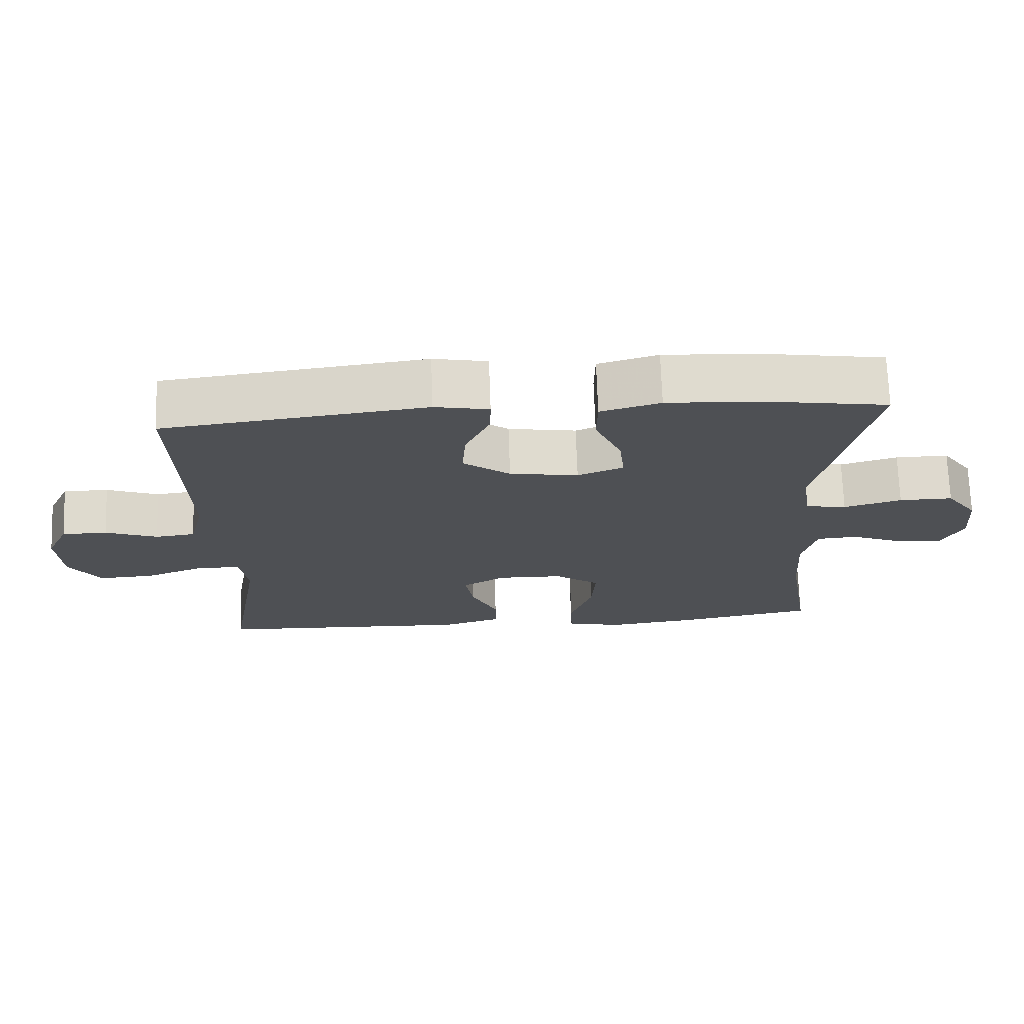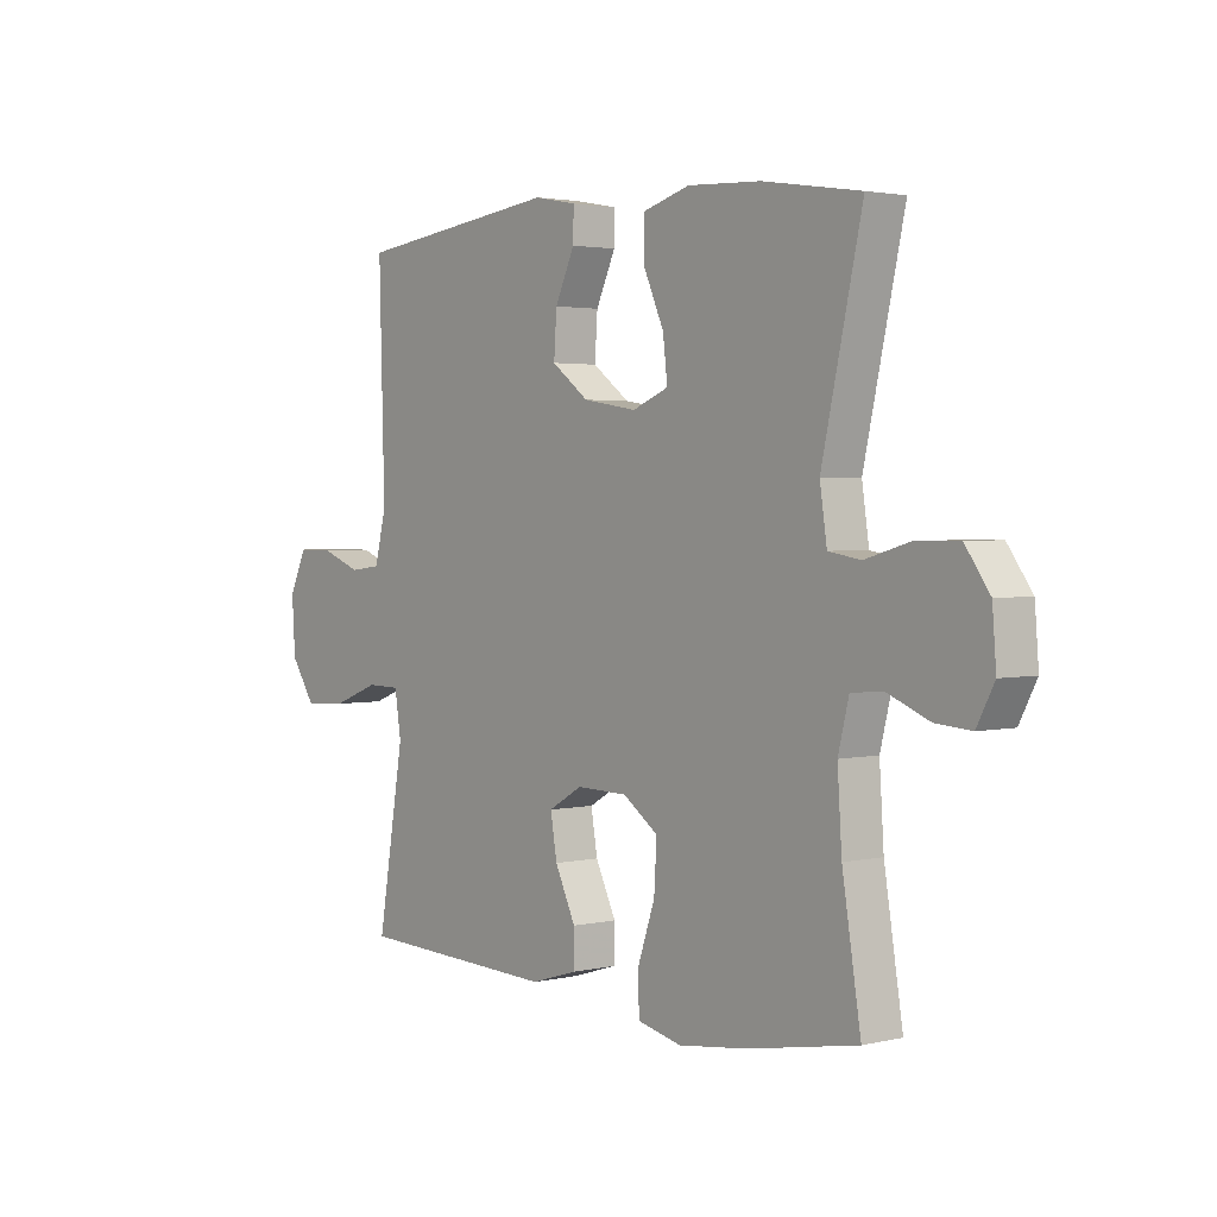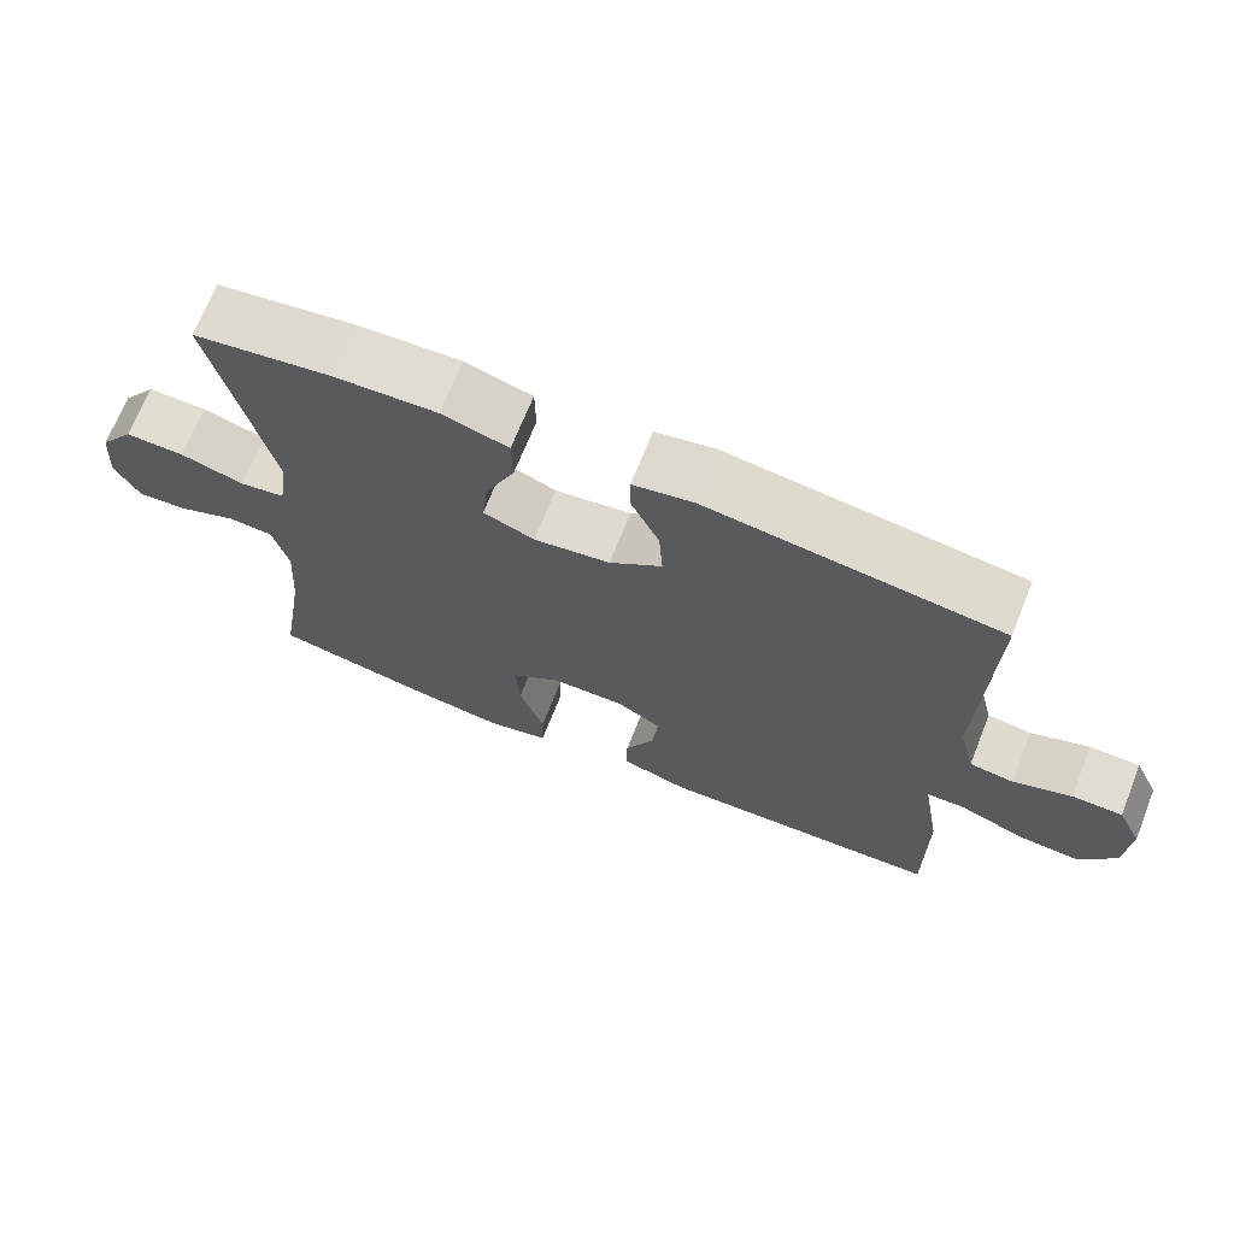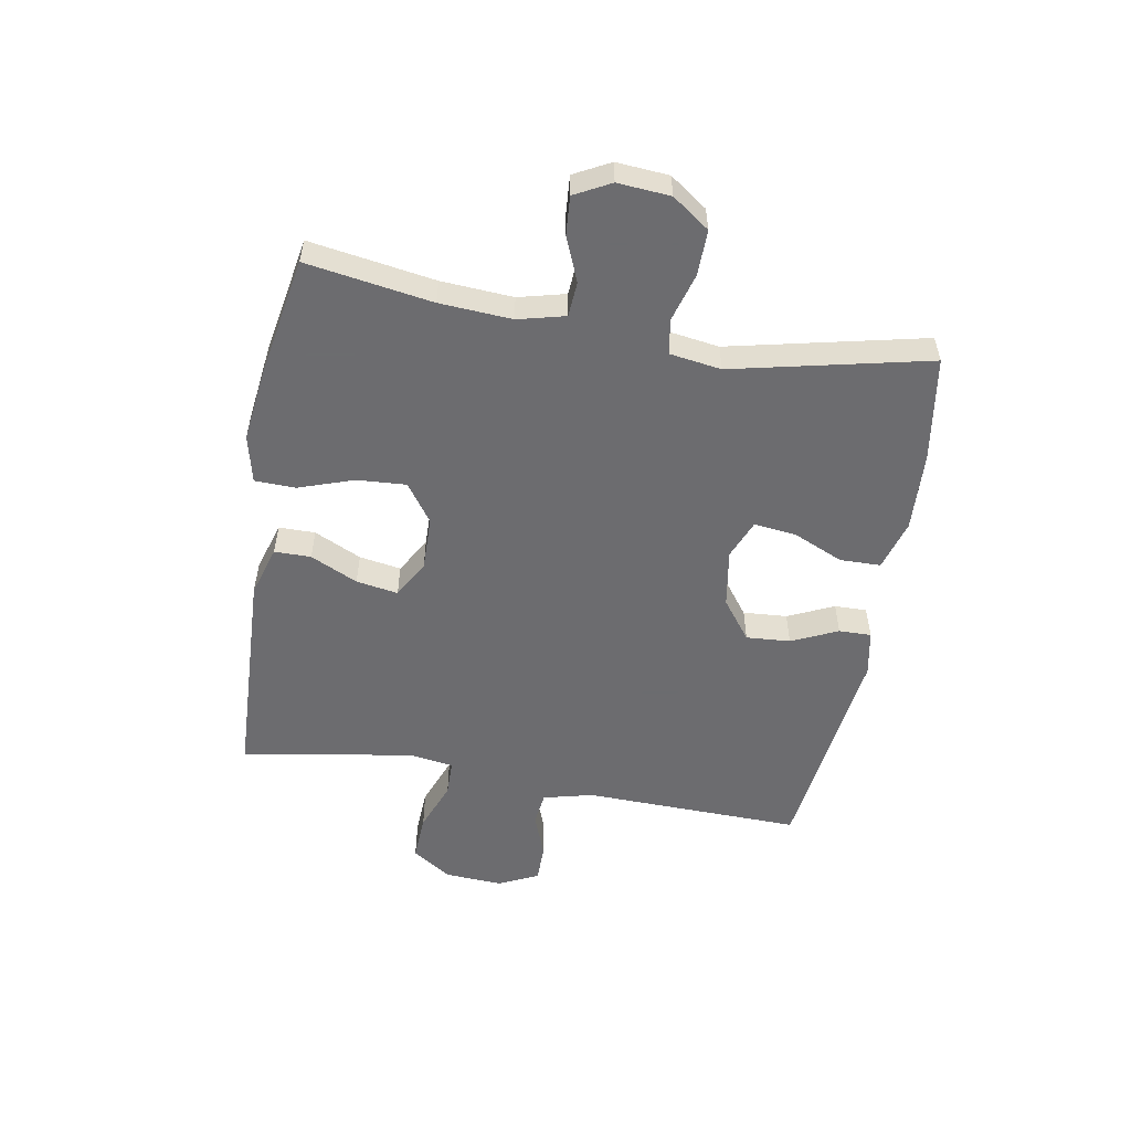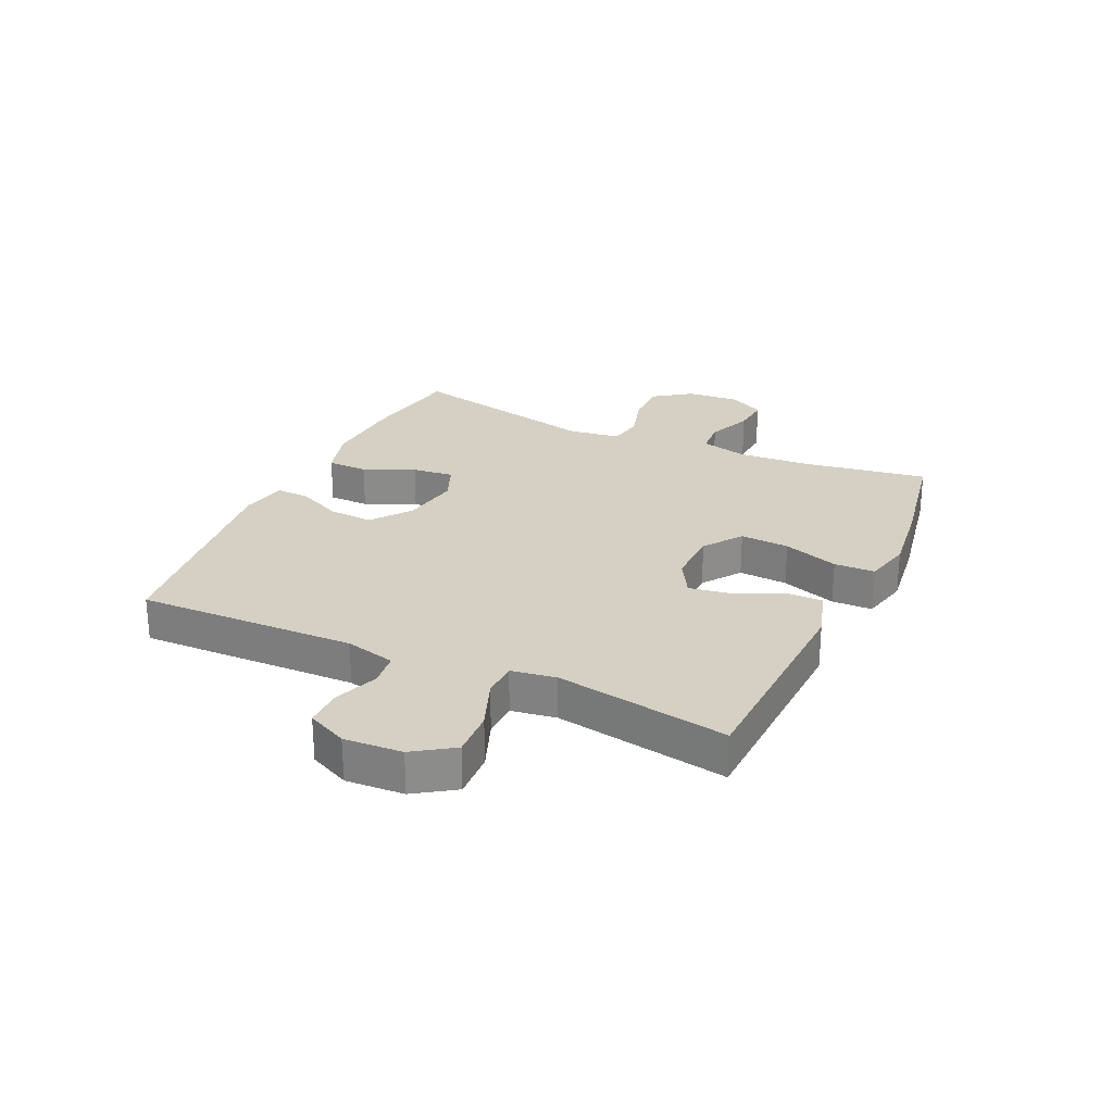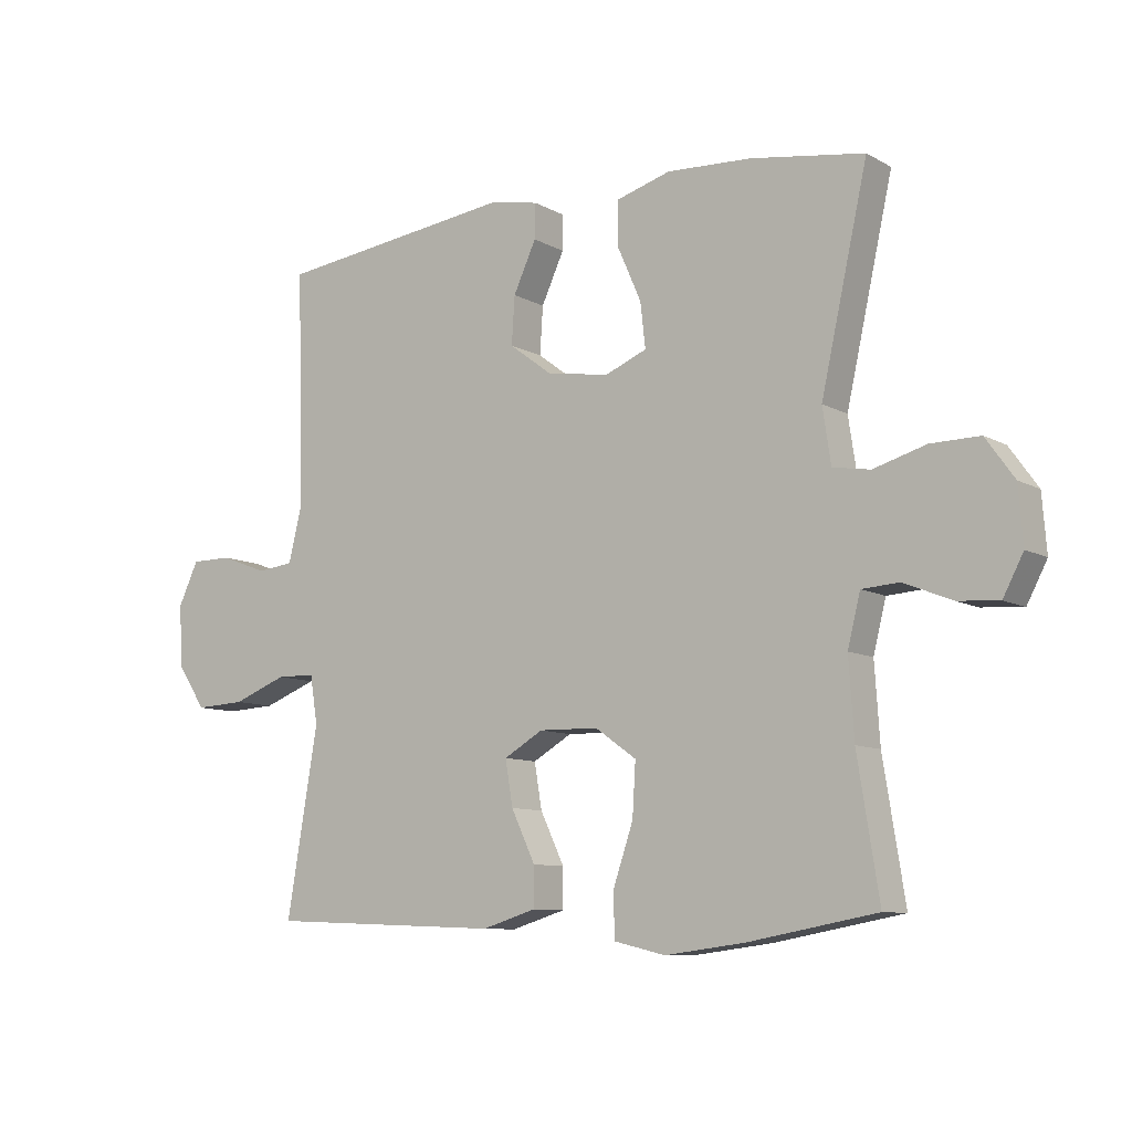
<metadata>
{"format":"obj","ext":"obj","renderer":"f3d","projection":"perspective","resolution":1024,"background":"white","views":[{"elev":71.2,"azim":178.0,"up":"+Z"},{"elev":2.4,"azim":-129.1,"up":"+Z"},{"elev":69.3,"azim":21.8,"up":"+Z"},{"elev":-53.8,"azim":-99.9,"up":"+Y"},{"elev":26.2,"azim":114.9,"up":"+Y"},{"elev":-9.3,"azim":-144.6,"up":"+Z"}]}
</metadata>
<code>
v 0.5 0.07 0.5
v 0.49 0.07 0.129
v 0.511 0.07 0.044
v 0.568 0.07 0.037
v 0.643 0.07 0.065
v 0.708 0.07 0.065
v 0.74 0.07 -0.003
v 0.734 0.07 -0.101
v 0.689 0.07 -0.168
v 0.61 0.07 -0.164
v 0.524 0.07 -0.131
v 0.463 0.07 -0.132
v 0.451 0.07 -0.208
v 0.471 0.07 -0.327
v 0.5 0.07 -0.5
v 0.131 0.07 -0.515
v 0.045 0.07 -0.489
v 0.045 0.07 -0.427
v 0.083 0.07 -0.347
v 0.095 0.07 -0.276
v 0.033 0.07 -0.24
v -0.061 0.07 -0.242
v -0.126 0.07 -0.288
v -0.121 0.07 -0.371
v -0.089 0.07 -0.465
v -0.091 0.07 -0.534
v -0.172 0.07 -0.553
v -0.298 0.07 -0.537
v -0.5 0.07 -0.5
v -0.466 0.07 -0.287
v -0.458 0.07 -0.165
v -0.478 0.07 -0.085
v -0.537 0.07 -0.081
v -0.613 0.07 -0.112
v -0.678 0.07 -0.117
v -0.71 0.07 -0.056
v -0.703 0.07 0.033
v -0.658 0.07 0.096
v -0.581 0.07 0.095
v -0.498 0.07 0.071
v -0.439 0.07 0.081
v -0.426 0.07 0.168
v -0.5 0.07 0.5
v -0.321 0.07 0.528
v -0.187 0.07 0.535
v -0.101 0.07 0.51
v -0.1 0.07 0.441
v -0.138 0.07 0.355
v -0.146 0.07 0.284
v -0.08 0.07 0.257
v 0.019 0.07 0.273
v 0.087 0.07 0.324
v 0.082 0.07 0.399
v 0.046 0.07 0.477
v 0.045 0.07 0.532
v 0.123 0.07 0.547
v 0.5 0 0.5
v 0.49 0 0.129
v 0.511 0 0.044
v 0.568 0 0.037
v 0.643 0 0.065
v 0.708 0 0.065
v 0.74 0 -0.003
v 0.734 0 -0.101
v 0.689 0 -0.168
v 0.61 0 -0.164
v 0.524 0 -0.131
v 0.463 0 -0.132
v 0.451 0 -0.208
v 0.471 0 -0.327
v 0.5 0 -0.5
v 0.131 0 -0.515
v 0.045 0 -0.489
v 0.045 0 -0.427
v 0.083 0 -0.347
v 0.095 0 -0.276
v 0.033 0 -0.24
v -0.061 0 -0.242
v -0.126 0 -0.288
v -0.121 0 -0.371
v -0.089 0 -0.465
v -0.091 0 -0.534
v -0.172 0 -0.553
v -0.298 0 -0.537
v -0.5 0 -0.5
v -0.466 0 -0.287
v -0.458 0 -0.165
v -0.478 0 -0.085
v -0.537 0 -0.081
v -0.613 0 -0.112
v -0.678 0 -0.117
v -0.71 0 -0.056
v -0.703 0 0.033
v -0.658 0 0.096
v -0.581 0 0.095
v -0.498 0 0.071
v -0.439 0 0.081
v -0.426 0 0.168
v -0.5 0 0.5
v -0.321 0 0.528
v -0.187 0 0.535
v -0.101 0 0.51
v -0.1 0 0.441
v -0.138 0 0.355
v -0.146 0 0.284
v -0.08 0 0.257
v 0.019 0 0.273
v 0.087 0 0.324
v 0.082 0 0.399
v 0.046 0 0.477
v 0.045 0 0.532
v 0.123 0 0.547
f 56 1 2
f 55 56 2
f 54 55 2
f 53 54 2
f 52 53 2 3
f 51 52 3
f 50 51 3
f 46 47 48
f 45 46 48
f 44 45 48
f 43 44 48
f 42 43 48
f 41 42 48 49
f 38 39 40
f 37 38 40
f 36 37 40
f 35 36 40
f 34 35 40
f 33 34 40
f 32 33 40 41
f 41 49 50
f 32 41 50
f 31 32 50
f 28 29 30
f 27 28 30
f 26 27 30
f 25 26 30
f 24 25 30
f 23 24 30 31
f 17 18 19
f 16 17 19
f 15 16 19
f 14 15 19
f 13 14 19
f 12 13 19 20
f 9 10 11
f 8 9 11
f 7 8 11
f 6 7 11
f 5 6 11
f 4 5 11
f 3 4 11 12
f 12 20 21
f 3 12 21
f 50 3 21
f 22 23 31 50
f 21 22 50
f 58 57 112
f 58 112 111
f 58 111 110
f 58 110 109
f 59 58 109 108
f 59 108 107
f 59 107 106
f 104 103 102
f 104 102 101
f 104 101 100
f 104 100 99
f 104 99 98
f 105 104 98 97
f 96 95 94
f 96 94 93
f 96 93 92
f 96 92 91
f 96 91 90
f 96 90 89
f 97 96 89 88
f 106 105 97
f 106 97 88
f 106 88 87
f 86 85 84
f 86 84 83
f 86 83 82
f 86 82 81
f 86 81 80
f 87 86 80 79
f 75 74 73
f 75 73 72
f 75 72 71
f 75 71 70
f 75 70 69
f 76 75 69 68
f 67 66 65
f 67 65 64
f 67 64 63
f 67 63 62
f 67 62 61
f 67 61 60
f 68 67 60 59
f 77 76 68
f 77 68 59
f 77 59 106
f 106 87 79 78
f 106 78 77
f 1 57 58 2
f 2 58 59 3
f 3 59 60 4
f 4 60 61 5
f 5 61 62 6
f 6 62 63 7
f 7 63 64 8
f 8 64 65 9
f 9 65 66 10
f 10 66 67 11
f 11 67 68 12
f 12 68 69 13
f 13 69 70 14
f 14 70 71 15
f 15 71 72 16
f 16 72 73 17
f 17 73 74 18
f 18 74 75 19
f 19 75 76 20
f 20 76 77 21
f 21 77 78 22
f 22 78 79 23
f 23 79 80 24
f 24 80 81 25
f 25 81 82 26
f 26 82 83 27
f 27 83 84 28
f 28 84 85 29
f 29 85 86 30
f 30 86 87 31
f 31 87 88 32
f 32 88 89 33
f 33 89 90 34
f 34 90 91 35
f 35 91 92 36
f 36 92 93 37
f 37 93 94 38
f 38 94 95 39
f 39 95 96 40
f 40 96 97 41
f 41 97 98 42
f 42 98 99 43
f 43 99 100 44
f 44 100 101 45
f 45 101 102 46
f 46 102 103 47
f 47 103 104 48
f 48 104 105 49
f 49 105 106 50
f 50 106 107 51
f 51 107 108 52
f 52 108 109 53
f 53 109 110 54
f 54 110 111 55
f 55 111 112 56
f 56 112 57 1

</code>
